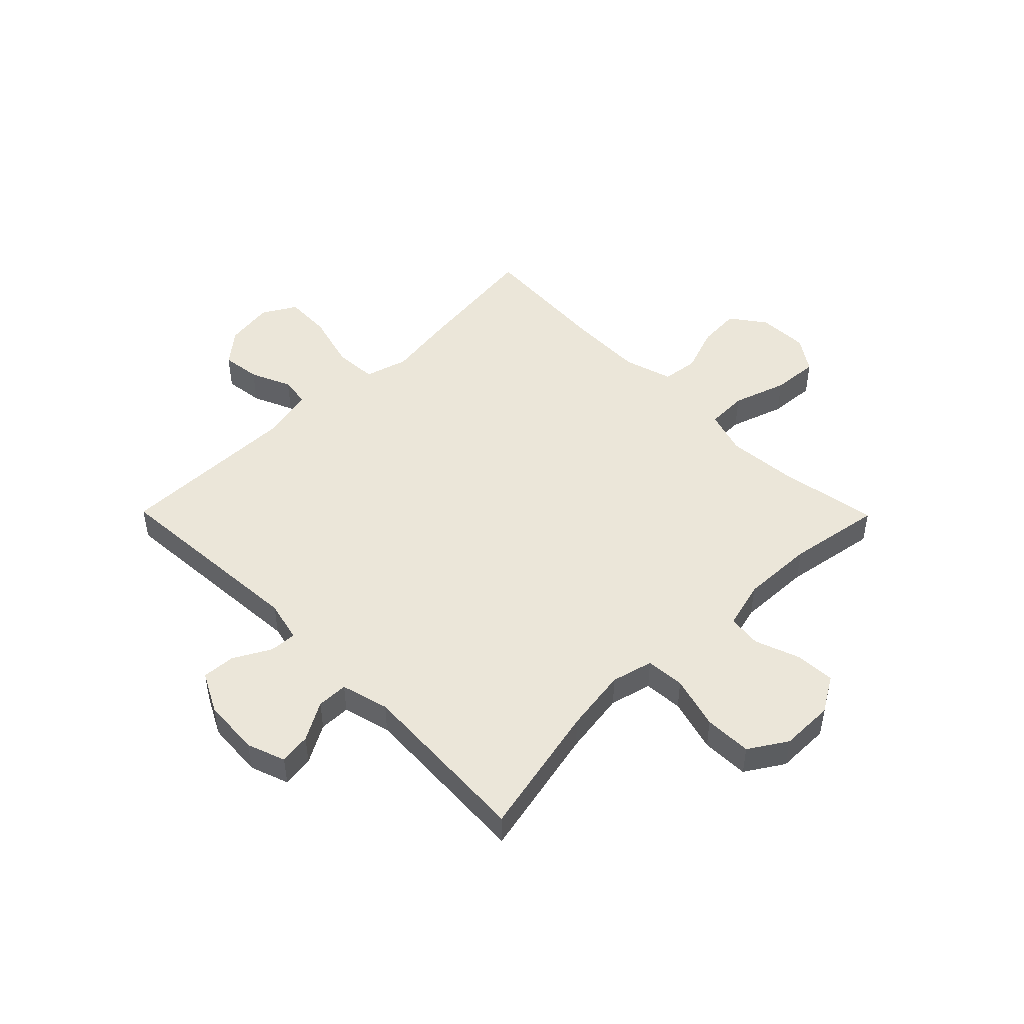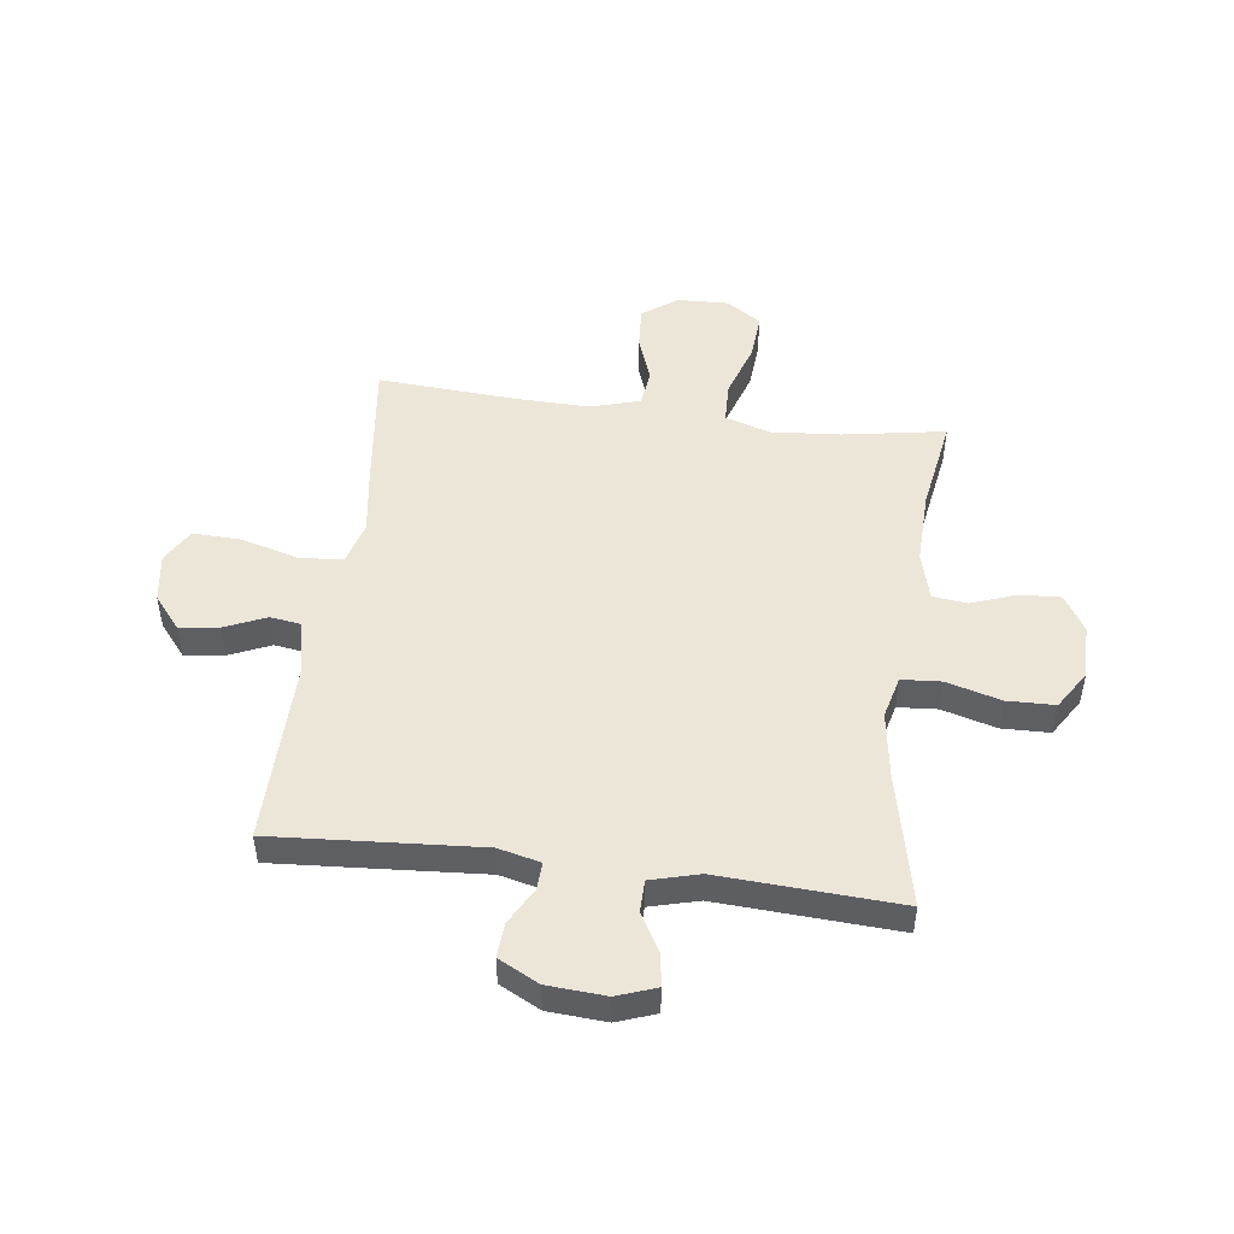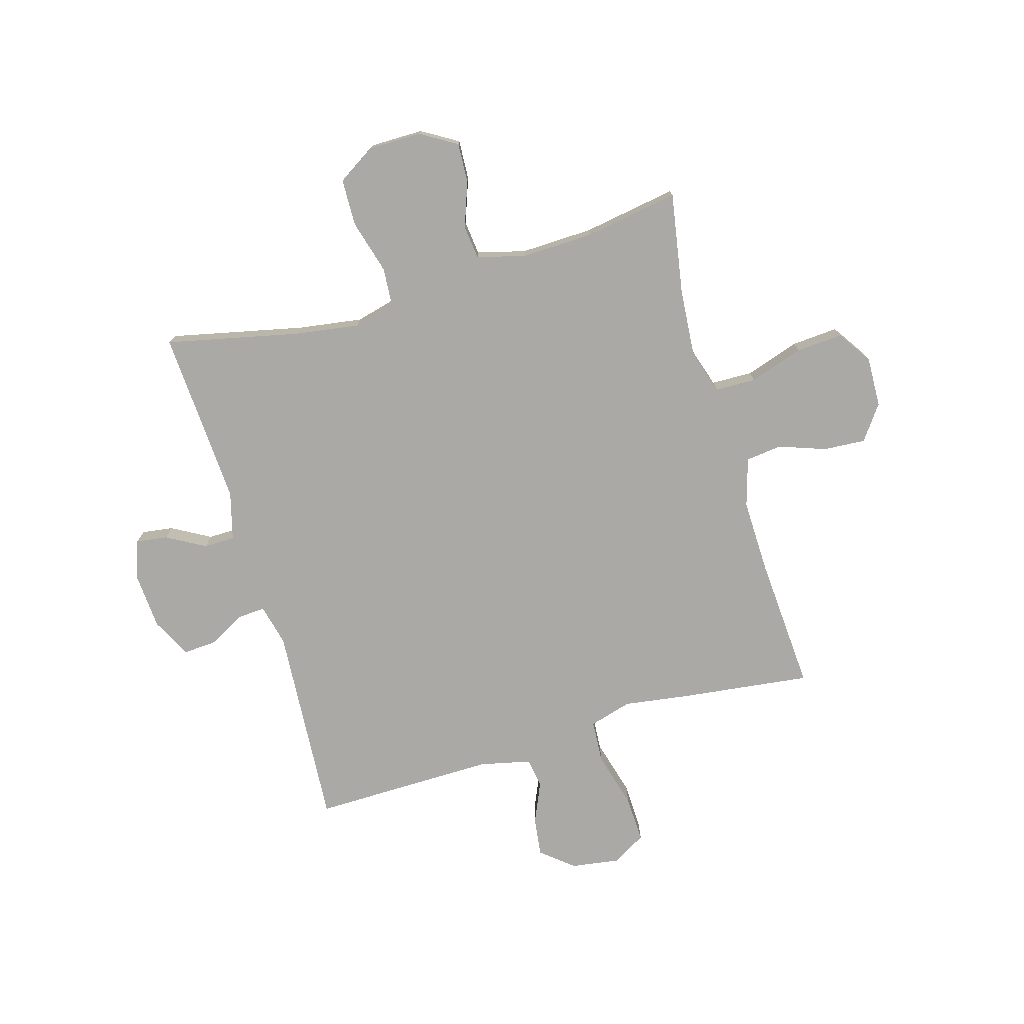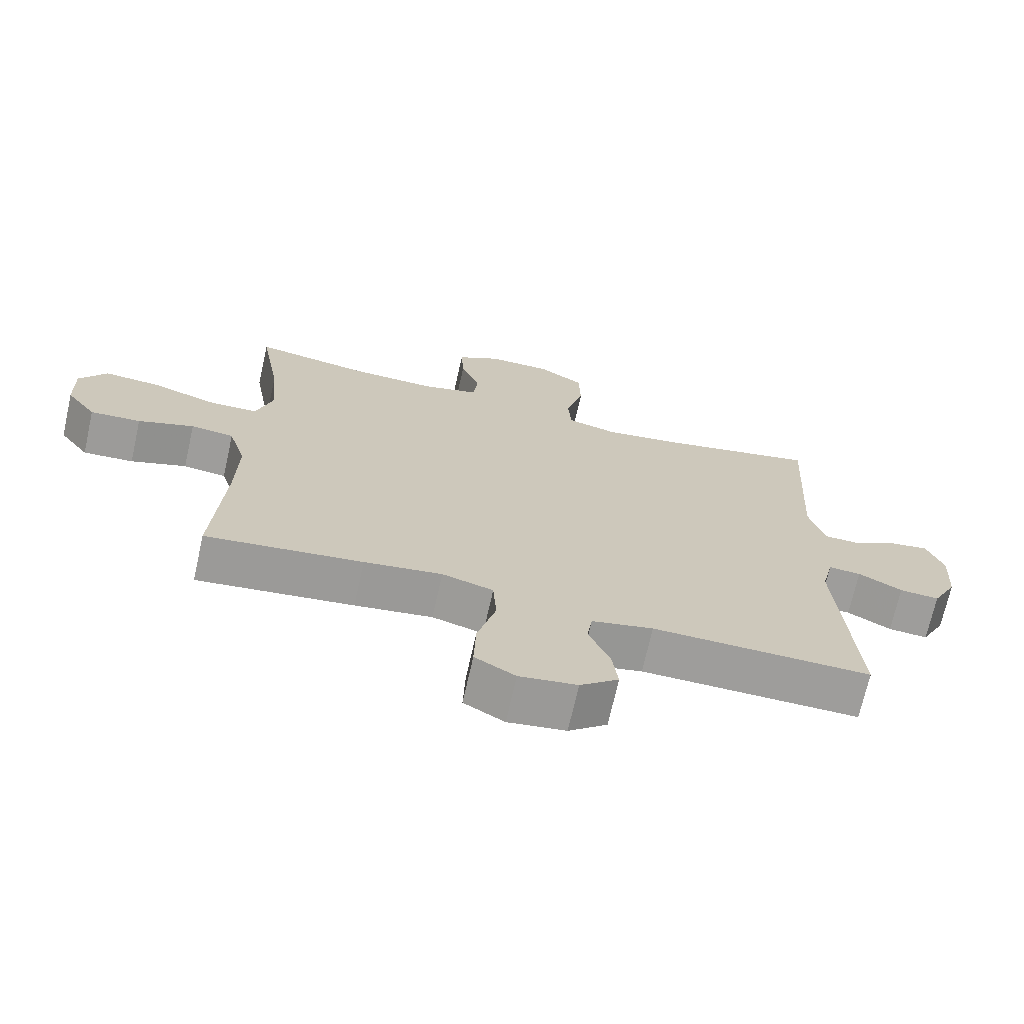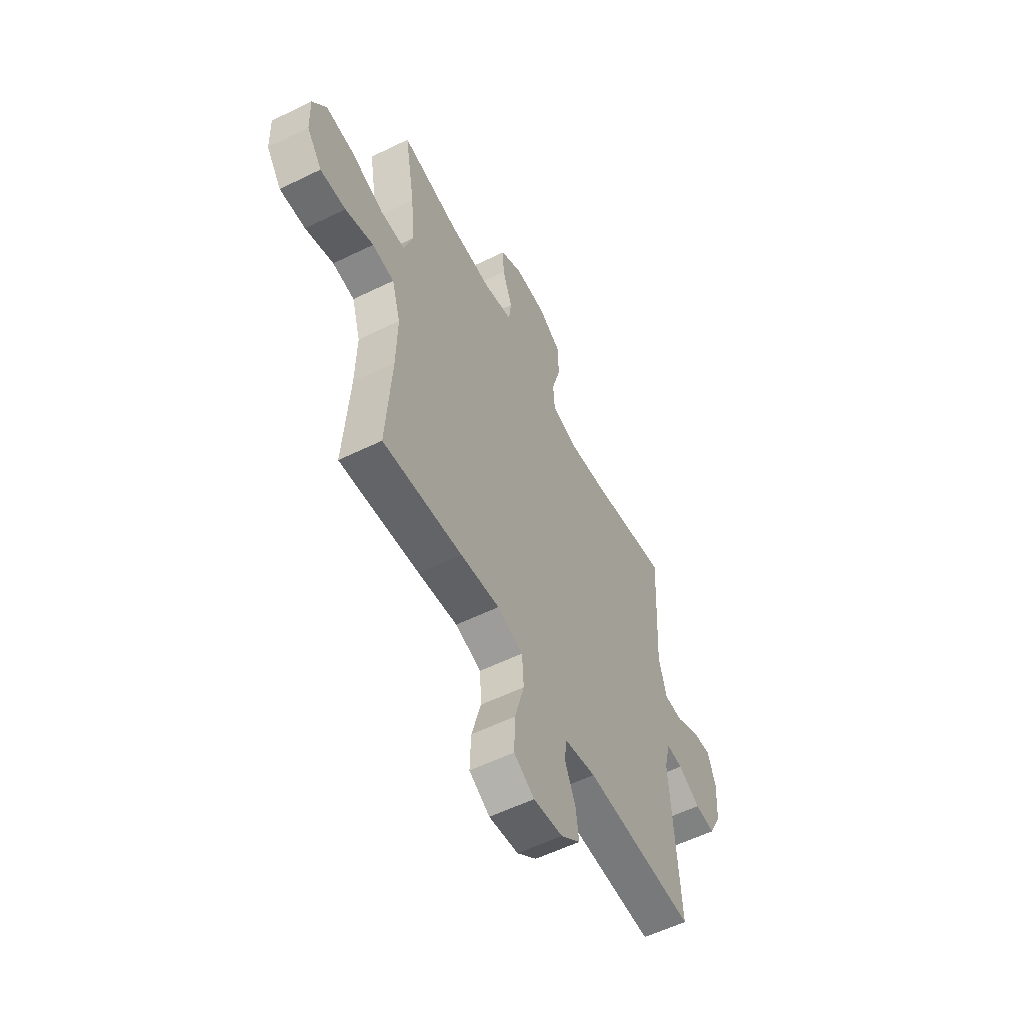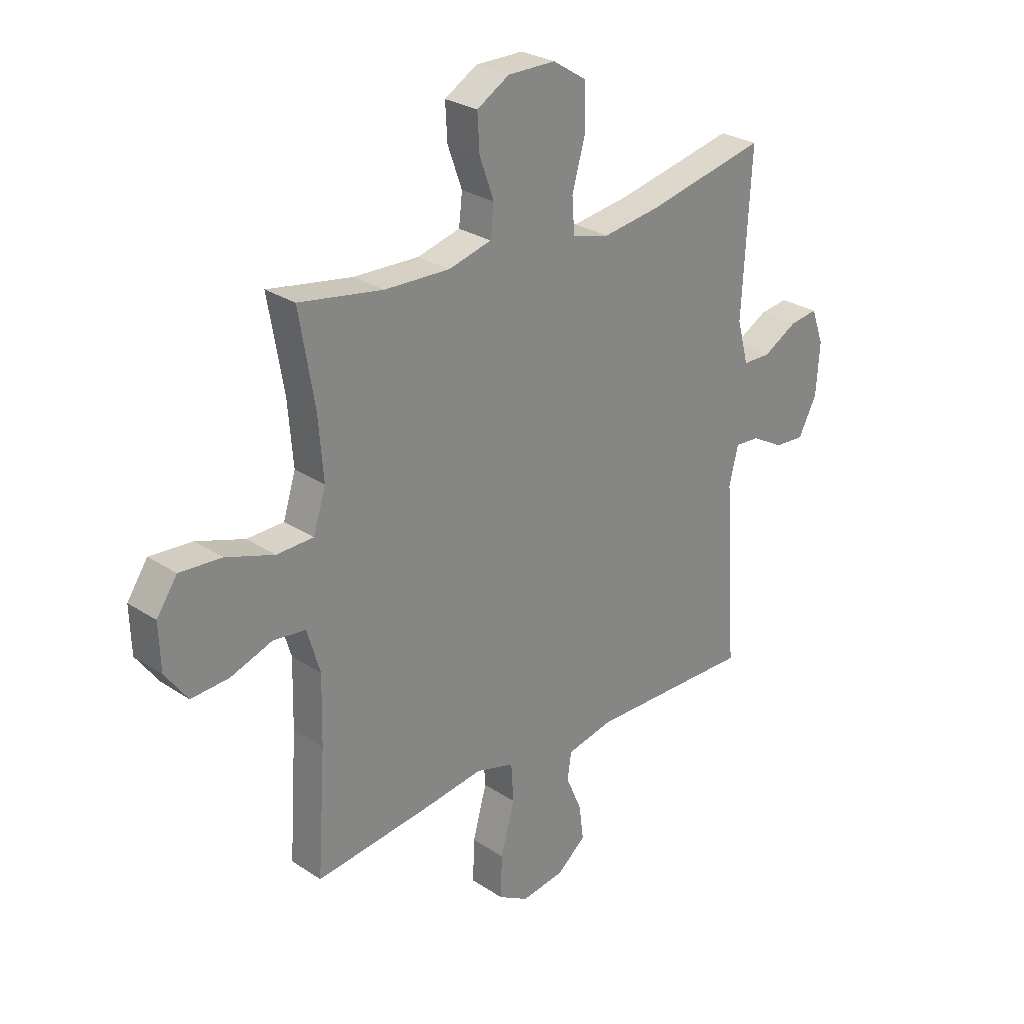
<metadata>
{"format":"obj","ext":"obj","renderer":"f3d","projection":"perspective","resolution":1024,"background":"white","views":[{"elev":48.1,"azim":-44.6,"up":"+Y"},{"elev":49.0,"azim":-82.6,"up":"+Y"},{"elev":-75.5,"azim":16.3,"up":"+Y"},{"elev":-70.4,"azim":167.4,"up":"+Z"},{"elev":-57.1,"azim":117.0,"up":"+Z"},{"elev":27.2,"azim":135.6,"up":"+Z"}]}
</metadata>
<code>
v -0.5 0.07 -0.5
v -0.475 0.07 -0.134
v -0.493 0.07 -0.059
v -0.542 0.07 -0.062
v -0.608 0.07 -0.098
v -0.668 0.07 -0.102
v -0.705 0.07 -0.03
v -0.712 0.07 0.073
v -0.687 0.07 0.142
v -0.63 0.07 0.134
v -0.561 0.07 0.095
v -0.505 0.07 0.096
v -0.482 0.07 0.182
v -0.5 0.07 0.5
v -0.259 0.07 0.447
v -0.144 0.07 0.43
v -0.069 0.07 0.449
v -0.064 0.07 0.519
v -0.091 0.07 0.615
v -0.089 0.07 0.7
v -0.021 0.07 0.743
v 0.075 0.07 0.743
v 0.14 0.07 0.704
v 0.136 0.07 0.632
v 0.107 0.07 0.552
v 0.114 0.07 0.491
v 0.2 0.07 0.468
v 0.331 0.07 0.472
v 0.5 0.07 0.5
v 0.469 0.07 0.319
v 0.459 0.07 0.196
v 0.484 0.07 0.116
v 0.558 0.07 0.114
v 0.655 0.07 0.146
v 0.739 0.07 0.152
v 0.78 0.07 0.091
v 0.777 0.07 0
v 0.732 0.07 -0.062
v 0.656 0.07 -0.057
v 0.572 0.07 -0.027
v 0.507 0.07 -0.035
v 0.481 0.07 -0.122
v 0.484 0.07 -0.255
v 0.5 0.07 -0.5
v 0.264 0.07 -0.471
v 0.147 0.07 -0.454
v 0.07 0.07 -0.476
v 0.065 0.07 -0.553
v 0.093 0.07 -0.655
v 0.096 0.07 -0.74
v 0.035 0.07 -0.775
v -0.052 0.07 -0.762
v -0.11 0.07 -0.714
v -0.101 0.07 -0.644
v -0.069 0.07 -0.571
v -0.077 0.07 -0.517
v -0.17 0.07 -0.496
v -0.5 0 -0.5
v -0.475 0 -0.134
v -0.493 0 -0.059
v -0.542 0 -0.062
v -0.608 0 -0.098
v -0.668 0 -0.102
v -0.705 0 -0.03
v -0.712 0 0.073
v -0.687 0 0.142
v -0.63 0 0.134
v -0.561 0 0.095
v -0.505 0 0.096
v -0.482 0 0.182
v -0.5 0 0.5
v -0.259 0 0.447
v -0.144 0 0.43
v -0.069 0 0.449
v -0.064 0 0.519
v -0.091 0 0.615
v -0.089 0 0.7
v -0.021 0 0.743
v 0.075 0 0.743
v 0.14 0 0.704
v 0.136 0 0.632
v 0.107 0 0.552
v 0.114 0 0.491
v 0.2 0 0.468
v 0.331 0 0.472
v 0.5 0 0.5
v 0.469 0 0.319
v 0.459 0 0.196
v 0.484 0 0.116
v 0.558 0 0.114
v 0.655 0 0.146
v 0.739 0 0.152
v 0.78 0 0.091
v 0.777 0 0
v 0.732 0 -0.062
v 0.656 0 -0.057
v 0.572 0 -0.027
v 0.507 0 -0.035
v 0.481 0 -0.122
v 0.484 0 -0.255
v 0.5 0 -0.5
v 0.264 0 -0.471
v 0.147 0 -0.454
v 0.07 0 -0.476
v 0.065 0 -0.553
v 0.093 0 -0.655
v 0.096 0 -0.74
v 0.035 0 -0.775
v -0.052 0 -0.762
v -0.11 0 -0.714
v -0.101 0 -0.644
v -0.069 0 -0.571
v -0.077 0 -0.517
v -0.17 0 -0.496
f 53 54 55
f 52 53 55
f 51 52 55
f 50 51 55
f 49 50 55
f 48 49 55
f 47 48 55 56
f 46 47 56 57
f 43 44 45 46
f 57 1 2
f 46 57 2
f 43 46 2
f 42 43 2
f 38 39 40
f 37 38 40
f 36 37 40
f 35 36 40
f 34 35 40
f 33 34 40
f 32 33 40 41
f 42 2 3
f 41 42 3
f 32 41 3
f 31 32 3
f 28 29 30
f 31 3 4
f 30 31 4
f 28 30 4
f 27 28 4
f 23 24 25
f 22 23 25
f 21 22 25
f 20 21 25
f 19 20 25
f 18 19 25
f 17 18 25 26
f 4 5 6
f 27 4 6
f 26 27 6
f 17 26 6
f 16 17 6
f 13 14 15
f 12 13 15 16
f 9 10 11
f 8 9 11
f 7 8 11
f 6 7 11
f 6 11 12
f 6 12 16
f 112 111 110
f 112 110 109
f 112 109 108
f 112 108 107
f 112 107 106
f 112 106 105
f 113 112 105 104
f 114 113 104 103
f 103 102 101 100
f 59 58 114
f 59 114 103
f 59 103 100
f 59 100 99
f 97 96 95
f 97 95 94
f 97 94 93
f 97 93 92
f 97 92 91
f 97 91 90
f 98 97 90 89
f 60 59 99
f 60 99 98
f 60 98 89
f 60 89 88
f 87 86 85
f 61 60 88
f 61 88 87
f 61 87 85
f 61 85 84
f 82 81 80
f 82 80 79
f 82 79 78
f 82 78 77
f 82 77 76
f 82 76 75
f 83 82 75 74
f 63 62 61
f 63 61 84
f 63 84 83
f 63 83 74
f 63 74 73
f 72 71 70
f 73 72 70 69
f 68 67 66
f 68 66 65
f 68 65 64
f 68 64 63
f 69 68 63
f 73 69 63
f 1 58 59 2
f 2 59 60 3
f 3 60 61 4
f 4 61 62 5
f 5 62 63 6
f 6 63 64 7
f 7 64 65 8
f 8 65 66 9
f 9 66 67 10
f 10 67 68 11
f 11 68 69 12
f 12 69 70 13
f 13 70 71 14
f 14 71 72 15
f 15 72 73 16
f 16 73 74 17
f 17 74 75 18
f 18 75 76 19
f 19 76 77 20
f 20 77 78 21
f 21 78 79 22
f 22 79 80 23
f 23 80 81 24
f 24 81 82 25
f 25 82 83 26
f 26 83 84 27
f 27 84 85 28
f 28 85 86 29
f 29 86 87 30
f 30 87 88 31
f 31 88 89 32
f 32 89 90 33
f 33 90 91 34
f 34 91 92 35
f 35 92 93 36
f 36 93 94 37
f 37 94 95 38
f 38 95 96 39
f 39 96 97 40
f 40 97 98 41
f 41 98 99 42
f 42 99 100 43
f 43 100 101 44
f 44 101 102 45
f 45 102 103 46
f 46 103 104 47
f 47 104 105 48
f 48 105 106 49
f 49 106 107 50
f 50 107 108 51
f 51 108 109 52
f 52 109 110 53
f 53 110 111 54
f 54 111 112 55
f 55 112 113 56
f 56 113 114 57
f 57 114 58 1

</code>
